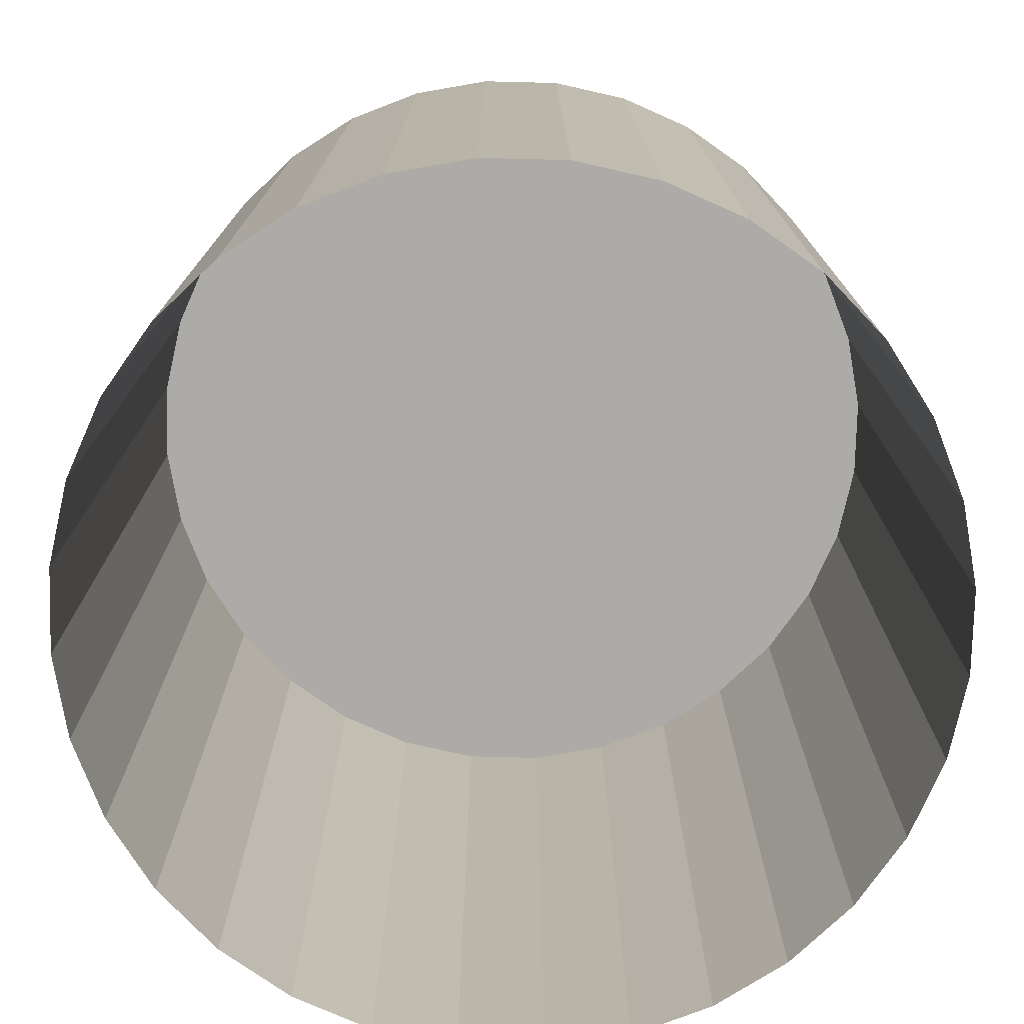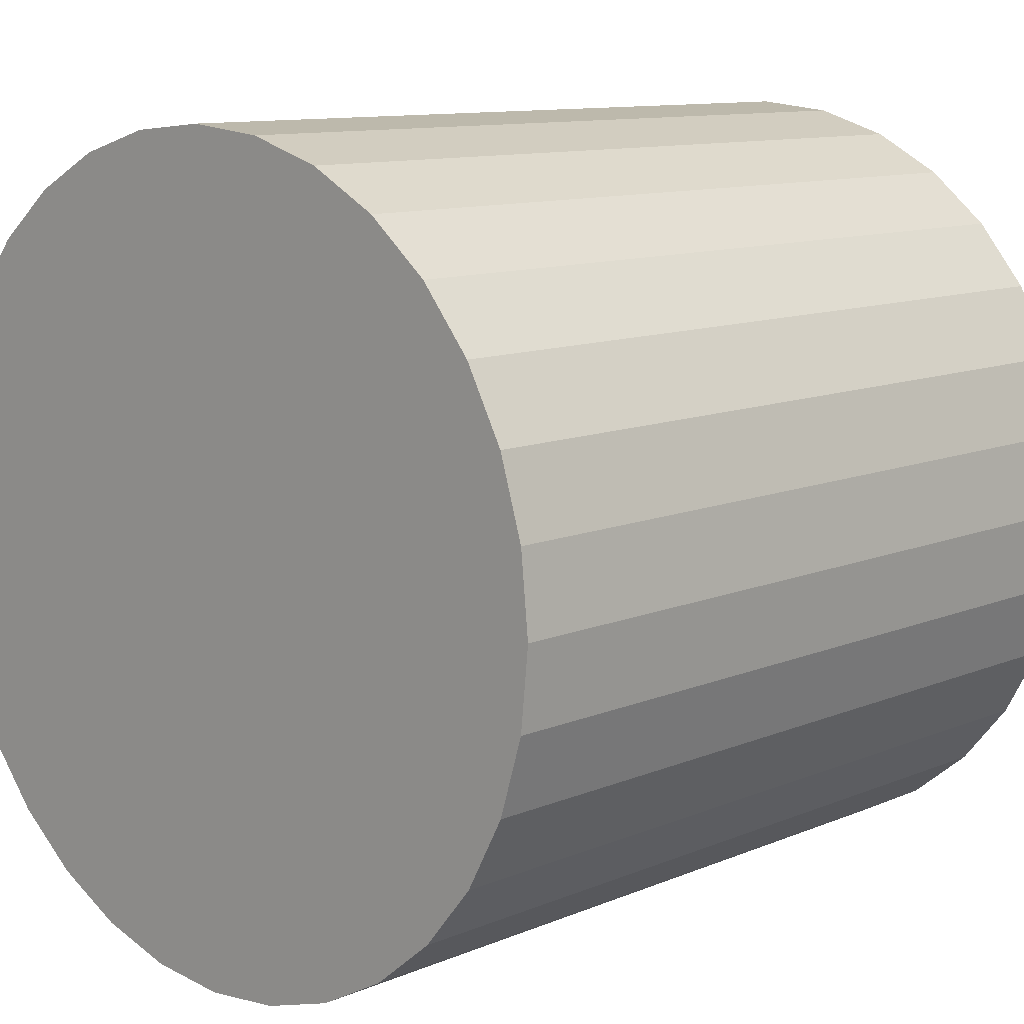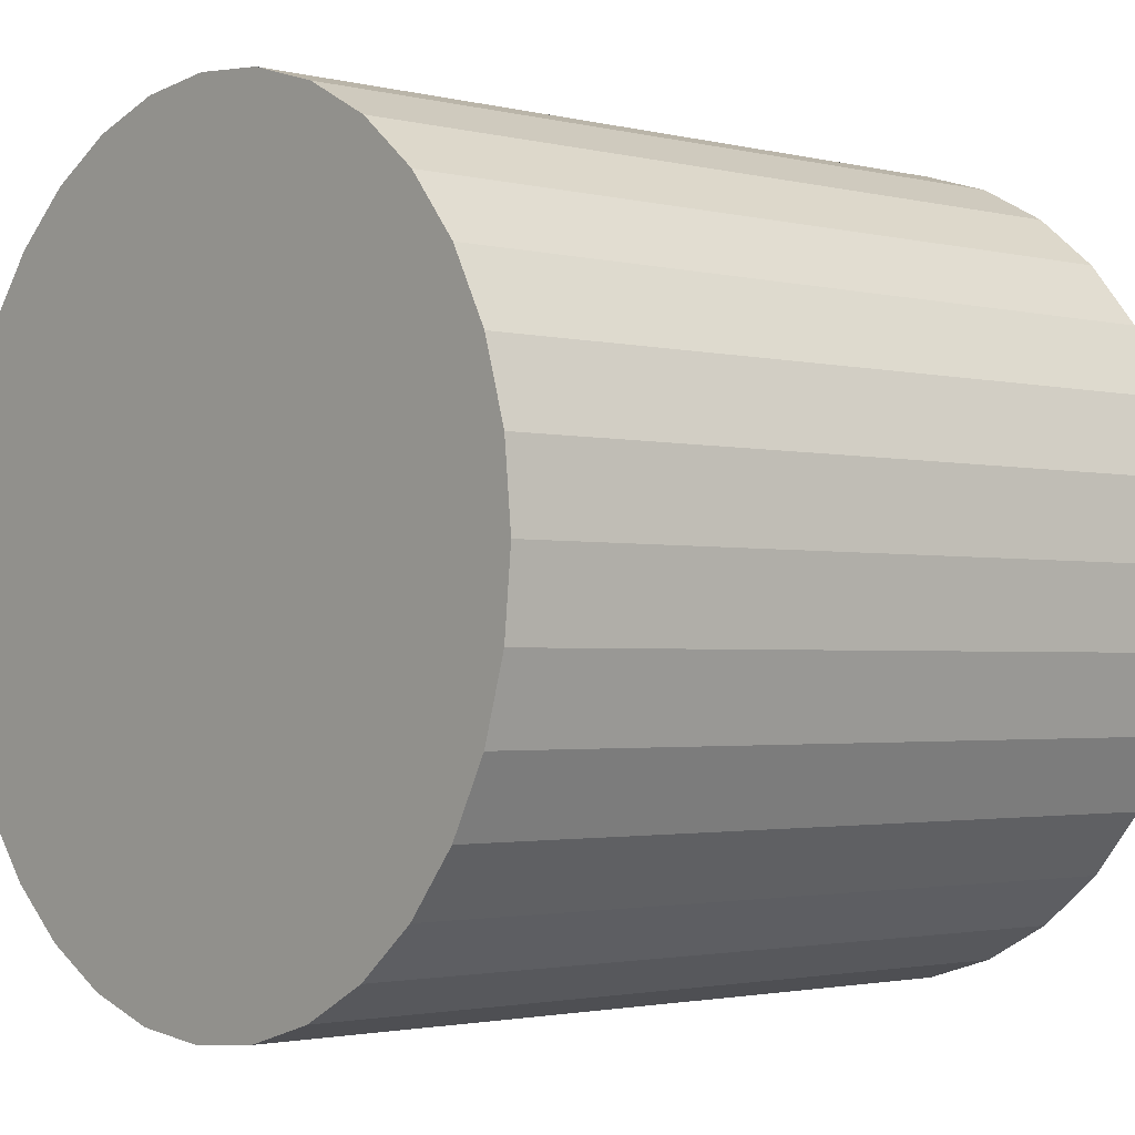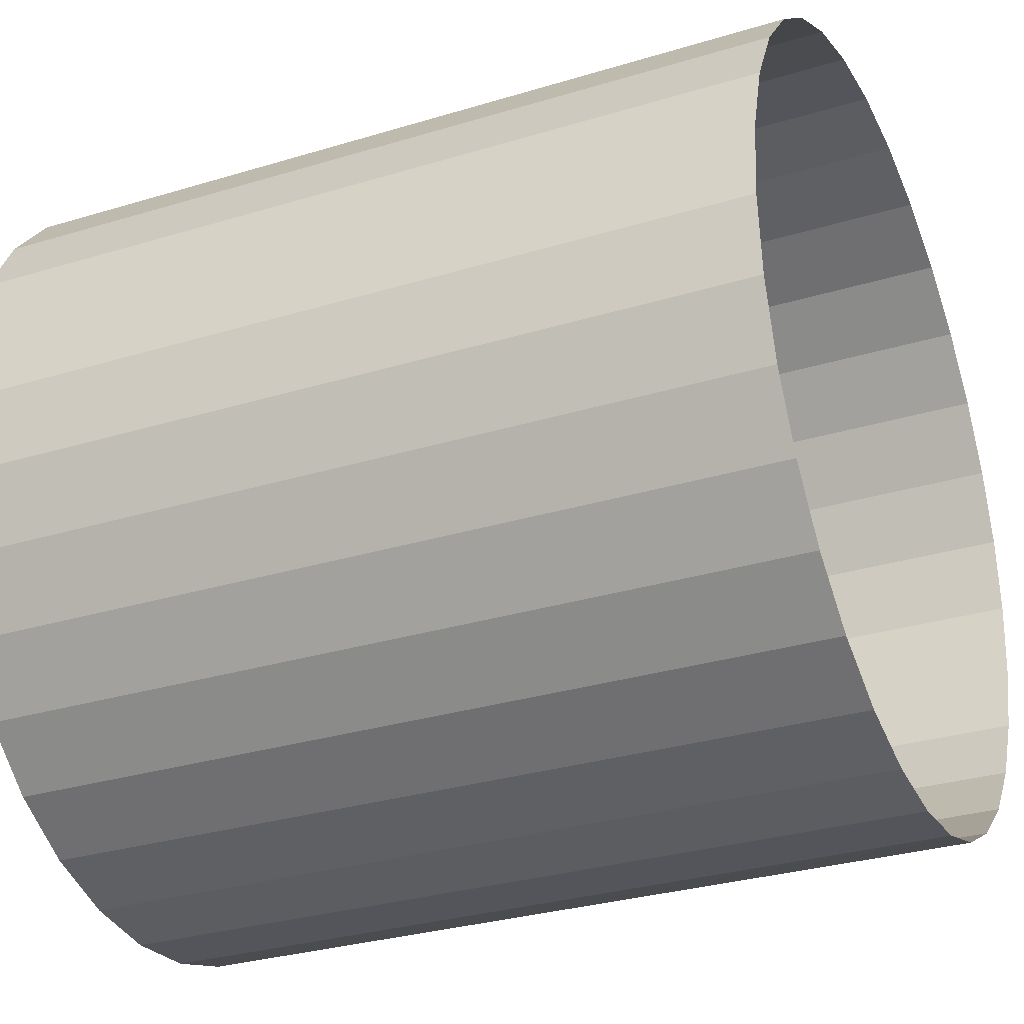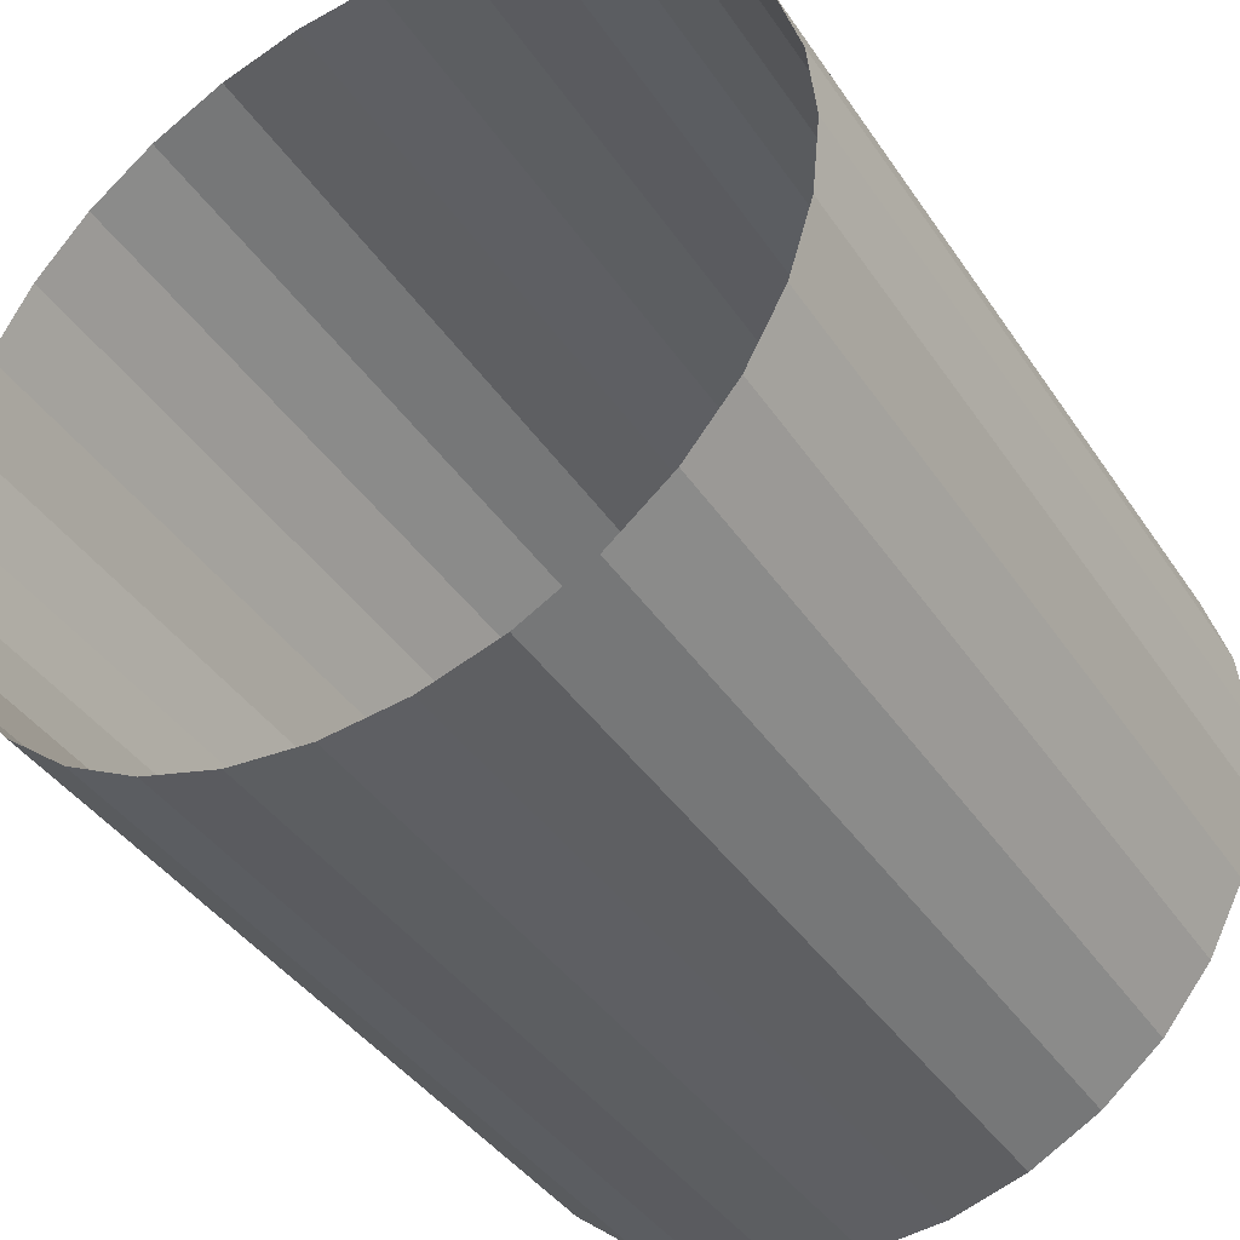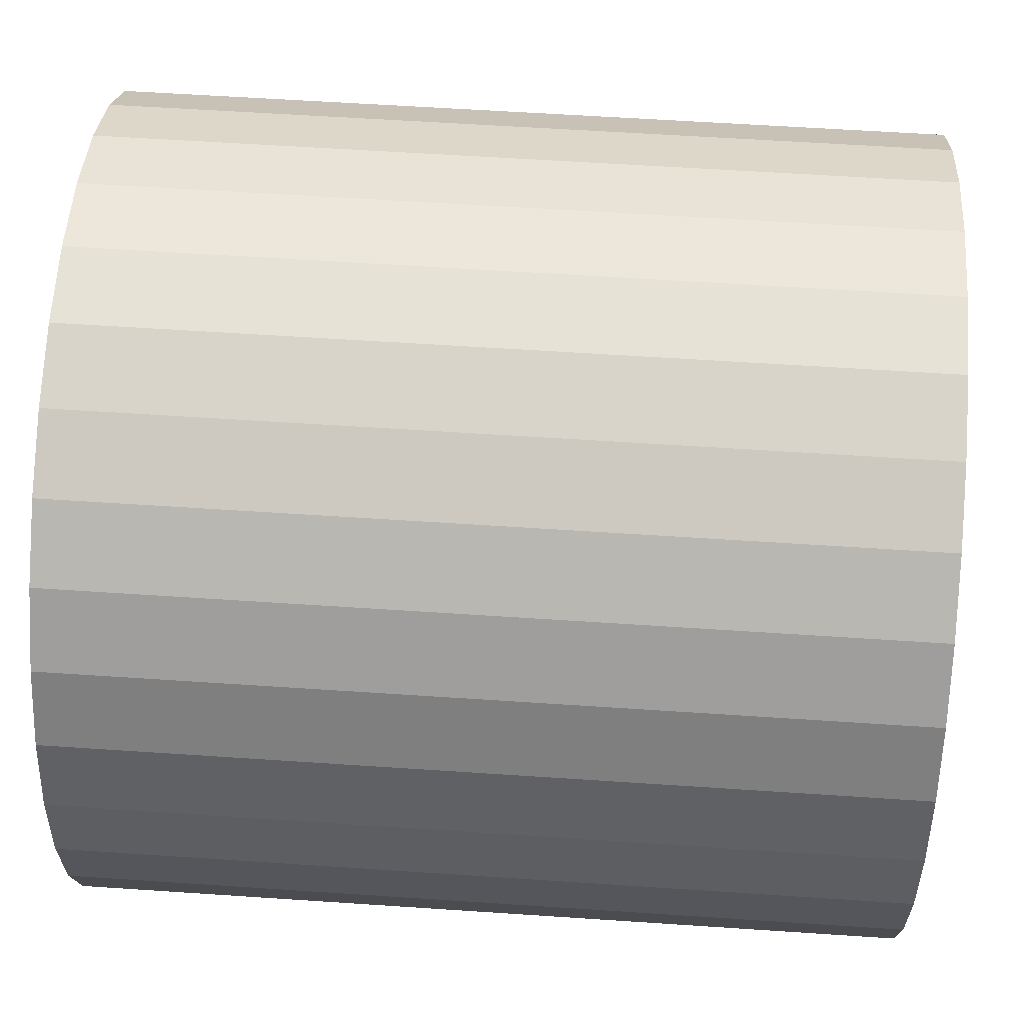
<metadata>
{"format":"obj","ext":"obj","renderer":"f3d","projection":"perspective","resolution":1024,"background":"white","views":[{"elev":-76.3,"azim":-40.8,"up":"+Y"},{"elev":10.7,"azim":-136.3,"up":"+Z"},{"elev":-2.1,"azim":-130.9,"up":"+Z"},{"elev":-30.4,"azim":-66.2,"up":"+Z"},{"elev":-40.4,"azim":30.7,"up":"+Z"},{"elev":58.0,"azim":-86.0,"up":"+Z"}]}
</metadata>
<code>
v 0 -0.000715 -0.003202
v 0 0.005689 -0.003202
v 0.000625 -0.000715 -0.00314
v 0.000625 0.005689 -0.00314
v 0.001225 -0.000715 -0.002958
v 0.001225 0.005689 -0.002958
v 0.001779 -0.000715 -0.002662
v 0.001779 0.005689 -0.002662
v 0.002264 -0.000715 -0.002264
v 0.002264 0.005689 -0.002264
v 0.002662 -0.000715 -0.001779
v 0.002662 0.005689 -0.001779
v 0.002958 -0.000715 -0.001225
v 0.002958 0.005689 -0.001225
v 0.00314 -0.000715 -0.000625
v 0.00314 0.005689 -0.000625
v 0.003202 -0.000715 0
v 0.003202 0.005689 0
v 0.00314 -0.000715 0.000625
v 0.00314 0.005689 0.000625
v 0.002958 -0.000715 0.001225
v 0.002958 0.005689 0.001225
v 0.002662 -0.000715 0.001779
v 0.002662 0.005689 0.001779
v 0.002264 -0.000715 0.002264
v 0.002264 0.005689 0.002264
v 0.001779 -0.000715 0.002662
v 0.001779 0.005689 0.002662
v 0.001225 -0.000715 0.002958
v 0.001225 0.005689 0.002958
v 0.000625 -0.000715 0.00314
v 0.000625 0.005689 0.00314
v 0 -0.000715 0.003202
v 0 0.005689 0.003202
v -0.000625 -0.000715 0.00314
v -0.000625 0.005689 0.00314
v -0.001225 -0.000715 0.002958
v -0.001225 0.005689 0.002958
v -0.001779 -0.000715 0.002662
v -0.001779 0.005689 0.002662
v -0.002264 -0.000715 0.002264
v -0.002264 0.005689 0.002264
v -0.002662 -0.000715 0.001779
v -0.002662 0.005689 0.001779
v -0.002958 -0.000715 0.001225
v -0.002958 0.005689 0.001225
v -0.00314 -0.000715 0.000625
v -0.00314 0.005689 0.000625
v -0.003202 -0.000715 0
v -0.003202 0.005689 0
v -0.00314 -0.000715 -0.000625
v -0.00314 0.005689 -0.000625
v -0.002958 -0.000715 -0.001225
v -0.002958 0.005689 -0.001225
v -0.002662 -0.000715 -0.001779
v -0.002662 0.005689 -0.001779
v -0.002264 -0.000715 -0.002264
v -0.002264 0.005689 -0.002264
v -0.001779 -0.000715 -0.002662
v -0.001779 0.005689 -0.002662
v -0.001225 -0.000715 -0.002958
v -0.001225 0.005689 -0.002958
v -0.000625 -0.000715 -0.00314
v -0.000625 0.005689 -0.00314
f 2 3 1
f 4 5 3
f 6 7 5
f 8 9 7
f 10 11 9
f 12 13 11
f 14 15 13
f 16 17 15
f 18 19 17
f 20 21 19
f 22 23 21
f 24 25 23
f 26 27 25
f 28 29 27
f 30 31 29
f 32 33 31
f 34 35 33
f 36 37 35
f 38 39 37
f 40 41 39
f 42 43 41
f 44 45 43
f 46 47 45
f 48 49 47
f 50 51 49
f 52 53 51
f 54 55 53
f 56 57 55
f 58 59 57
f 60 61 59
f 54 38 22
f 62 63 61
f 64 1 63
f 2 4 3
f 4 6 5
f 6 8 7
f 8 10 9
f 10 12 11
f 12 14 13
f 14 16 15
f 16 18 17
f 18 20 19
f 20 22 21
f 22 24 23
f 24 26 25
f 26 28 27
f 28 30 29
f 30 32 31
f 32 34 33
f 34 36 35
f 36 38 37
f 38 40 39
f 40 42 41
f 42 44 43
f 44 46 45
f 46 48 47
f 48 50 49
f 50 52 51
f 52 54 53
f 54 56 55
f 56 58 57
f 58 60 59
f 60 62 61
f 6 4 2
f 2 64 6
f 64 62 6
f 62 60 58
f 58 56 54
f 54 52 50
f 50 48 54
f 48 46 54
f 46 44 42
f 42 40 38
f 38 36 34
f 34 32 30
f 30 28 26
f 26 24 22
f 22 20 18
f 18 16 22
f 16 14 22
f 14 12 10
f 10 8 6
f 62 58 6
f 58 54 6
f 46 42 38
f 38 34 22
f 34 30 22
f 30 26 22
f 14 10 22
f 10 6 22
f 54 46 38
f 6 54 22
f 62 64 63
f 64 2 1

</code>
